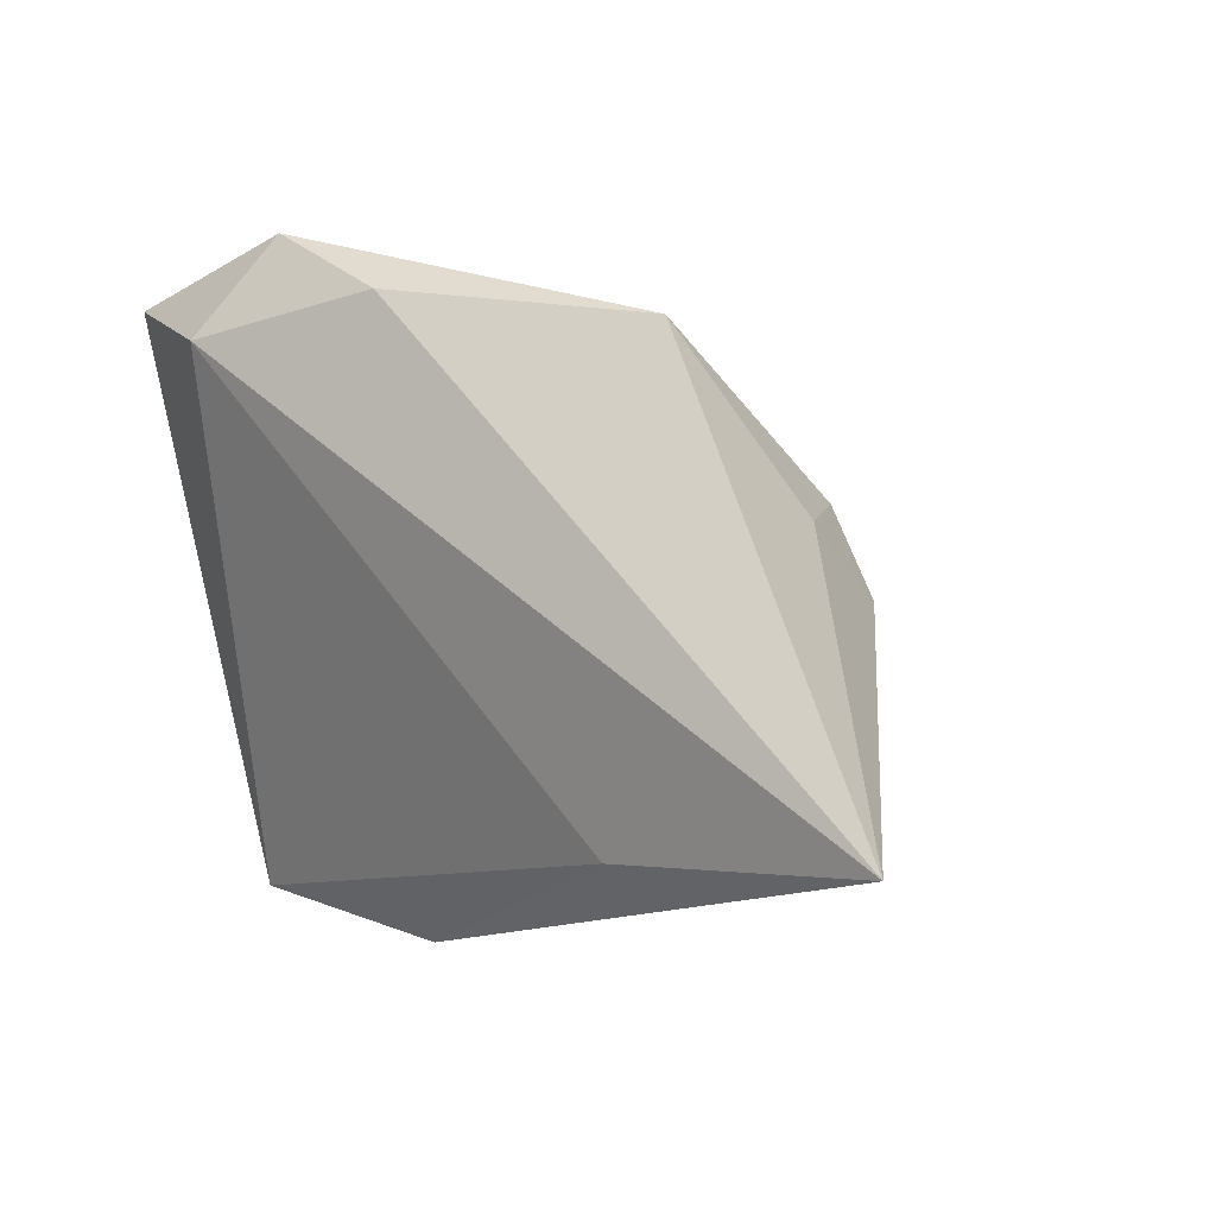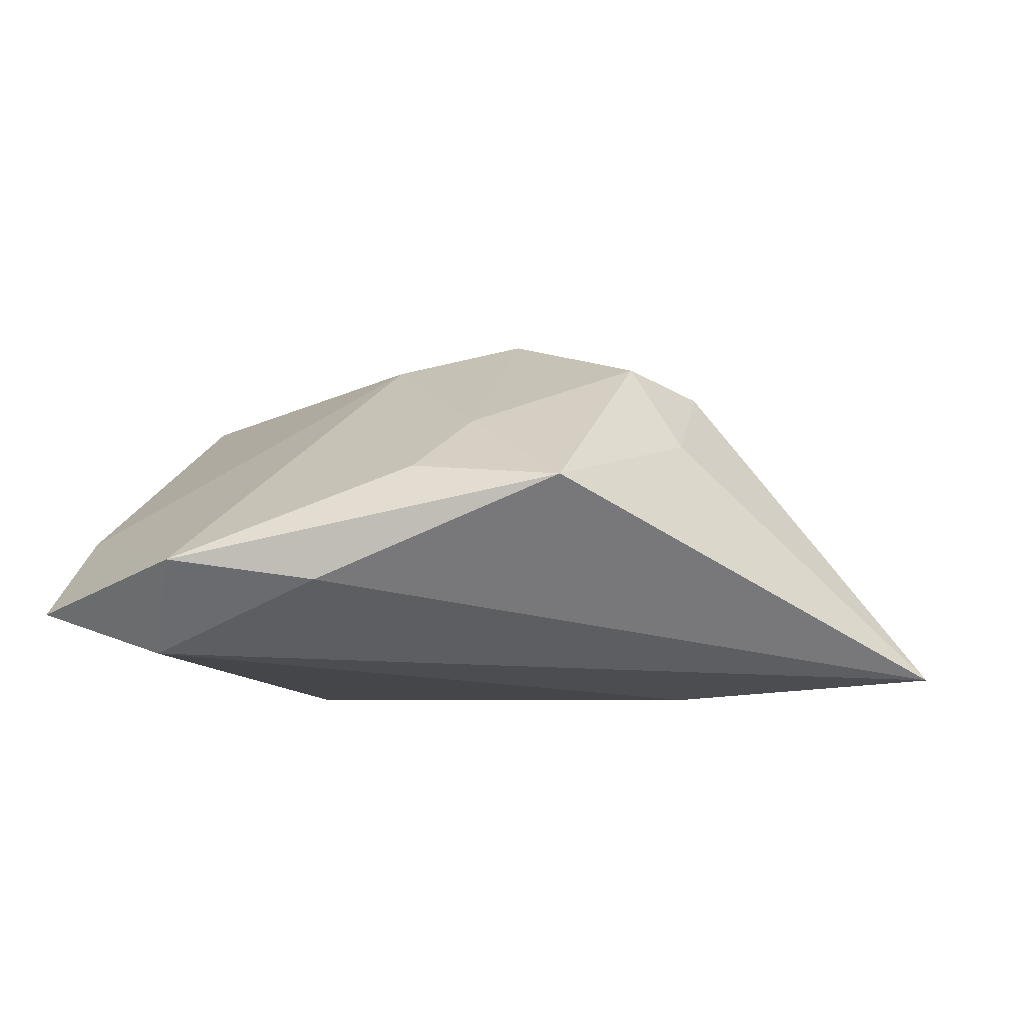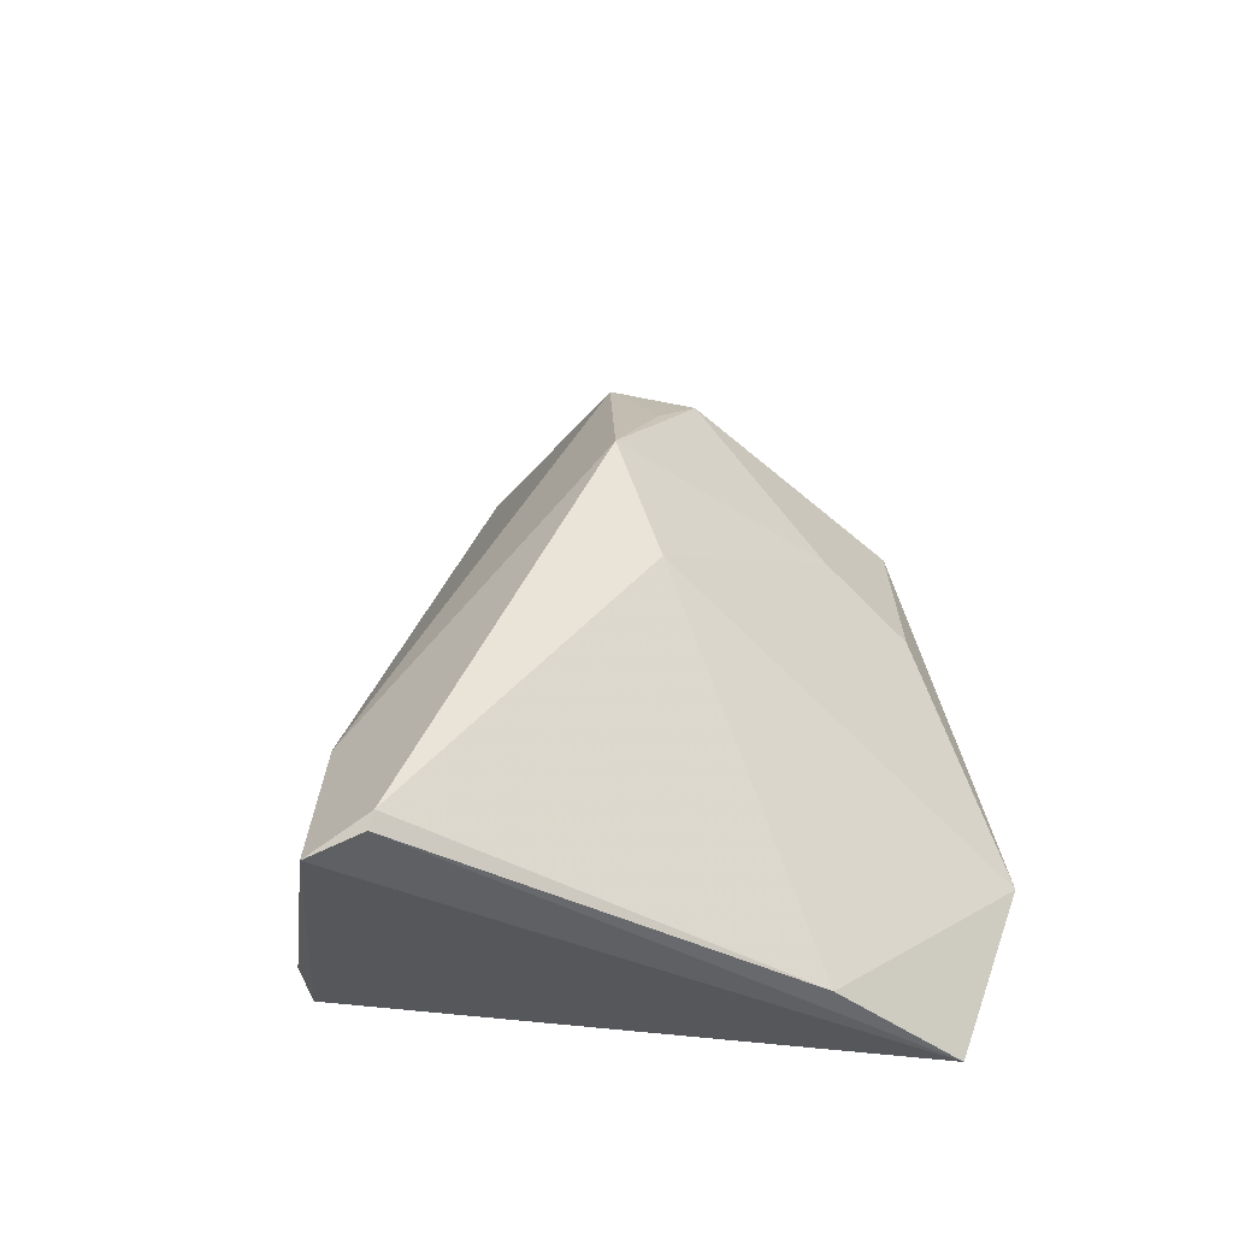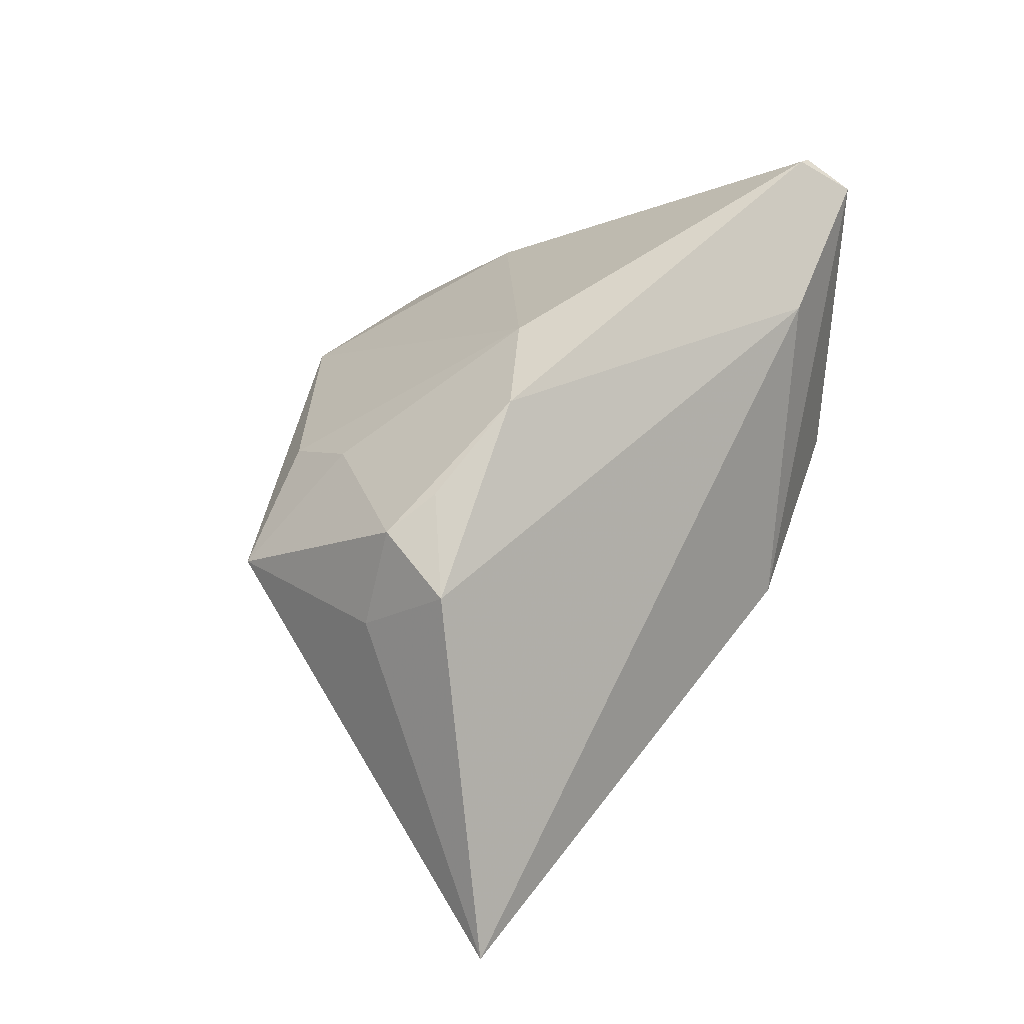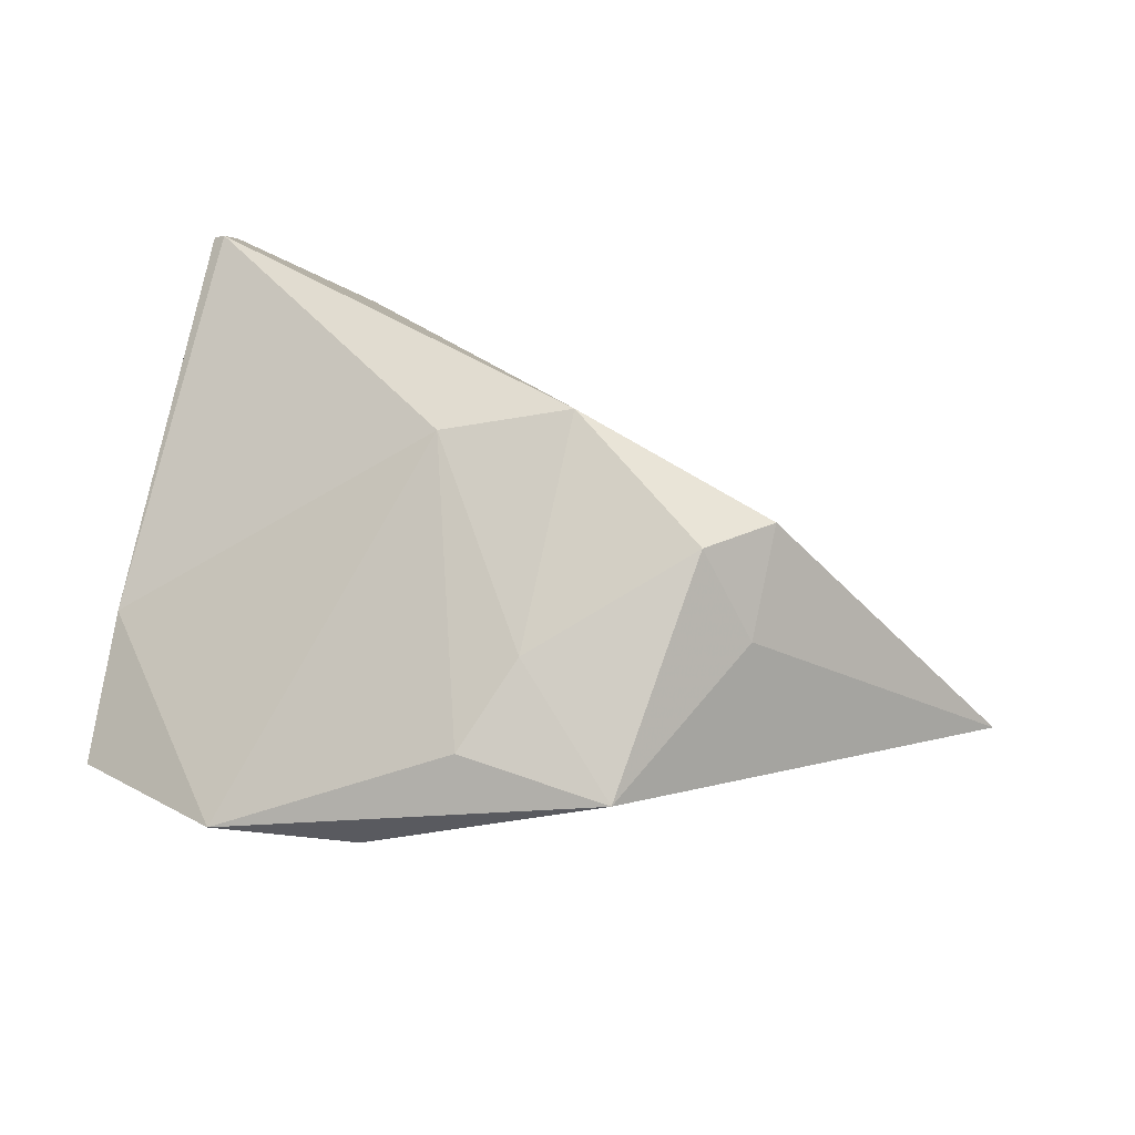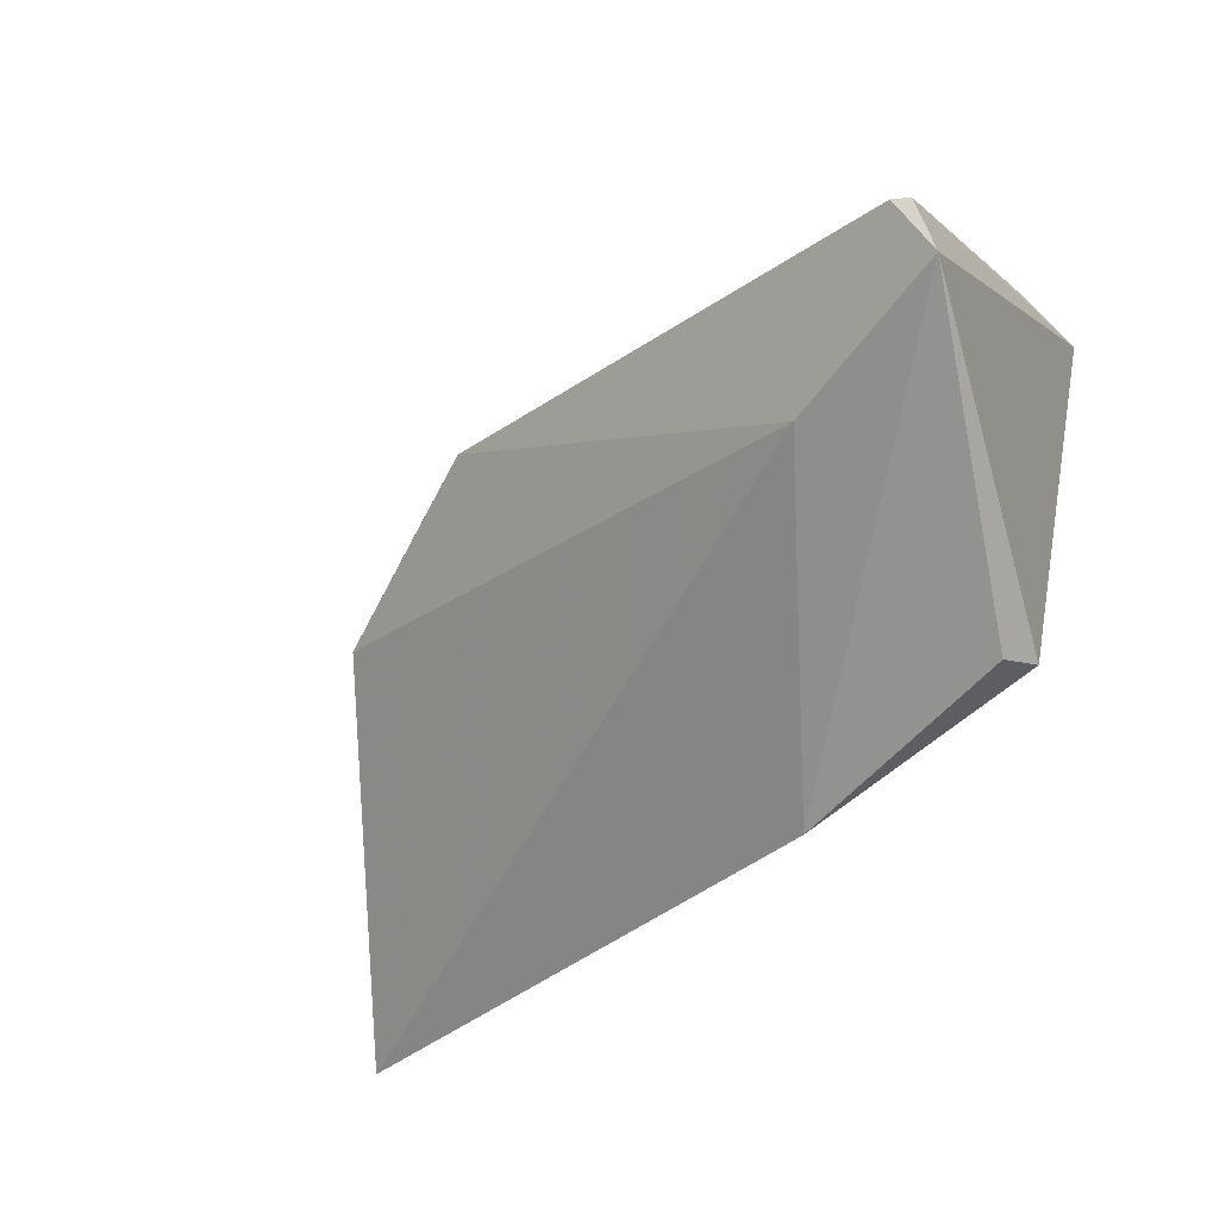
<metadata>
{"format":"obj","ext":"obj","renderer":"f3d","projection":"perspective","resolution":1024,"background":"white","views":[{"elev":17.0,"azim":-138.0,"up":"+Y"},{"elev":-15.9,"azim":-168.7,"up":"+Z"},{"elev":39.3,"azim":81.8,"up":"+Z"},{"elev":51.7,"azim":-76.5,"up":"+Z"},{"elev":38.2,"azim":-167.5,"up":"+Z"},{"elev":-67.2,"azim":40.0,"up":"+Y"}]}
</metadata>
<code>
v -0.0252 0.03667 -0.0008716
v -0.01327 0.001949 0.02875
v 0.02158 -0.03138 0.01897
v 0.002949 0.004635 0.02507
v 0.0225 0.04103 -0.01021
v 0.02734 0.02978 -0.0193
v 0.04166 -0.03492 0.02418
v 0.04235 0.01588 -0.000753
v -0.01203 0.02601 0.01011
v -0.02572 0.008779 0.02288
v -0.006445 0.03482 0.001822
v 0.02295 -0.03717 -0.01004
v 0.004981 0.03728 -0.01263
v -0.03094 0.01392 0.01989
v -0.03328 -0.01483 -0.0193
v -0.03829 0.004874 0.01815
v -0.06722 -0.006999 -0.0193
v -0.003418 -0.03428 -0.01389
v 0.04243 -0.02857 0.02783
v 0.04243 0.03038 -0.01378
v 0.02497 -0.03584 -0.01327
v 0.04073 -0.02777 0.02877
v -0.03755 0.01548 0.008295
f 5 4 8
f 7 18 12
f 12 21 7
f 18 21 12
f 15 18 17
f 15 21 18
f 3 16 17
f 3 18 7
f 17 18 3
f 22 8 4
f 2 22 4
f 16 3 2
f 2 3 7
f 7 22 2
f 17 1 13
f 13 1 5
f 23 1 17
f 14 1 23
f 17 16 23
f 23 16 14
f 11 4 5
f 5 1 11
f 5 8 20
f 7 21 20
f 19 22 7
f 8 22 19
f 7 20 19
f 19 20 8
f 14 16 10
f 10 2 14
f 16 2 10
f 9 2 4
f 4 11 9
f 14 2 9
f 9 1 14
f 9 11 1
f 6 20 21
f 21 15 6
f 6 15 17
f 5 20 6
f 17 13 6
f 6 13 5

</code>
